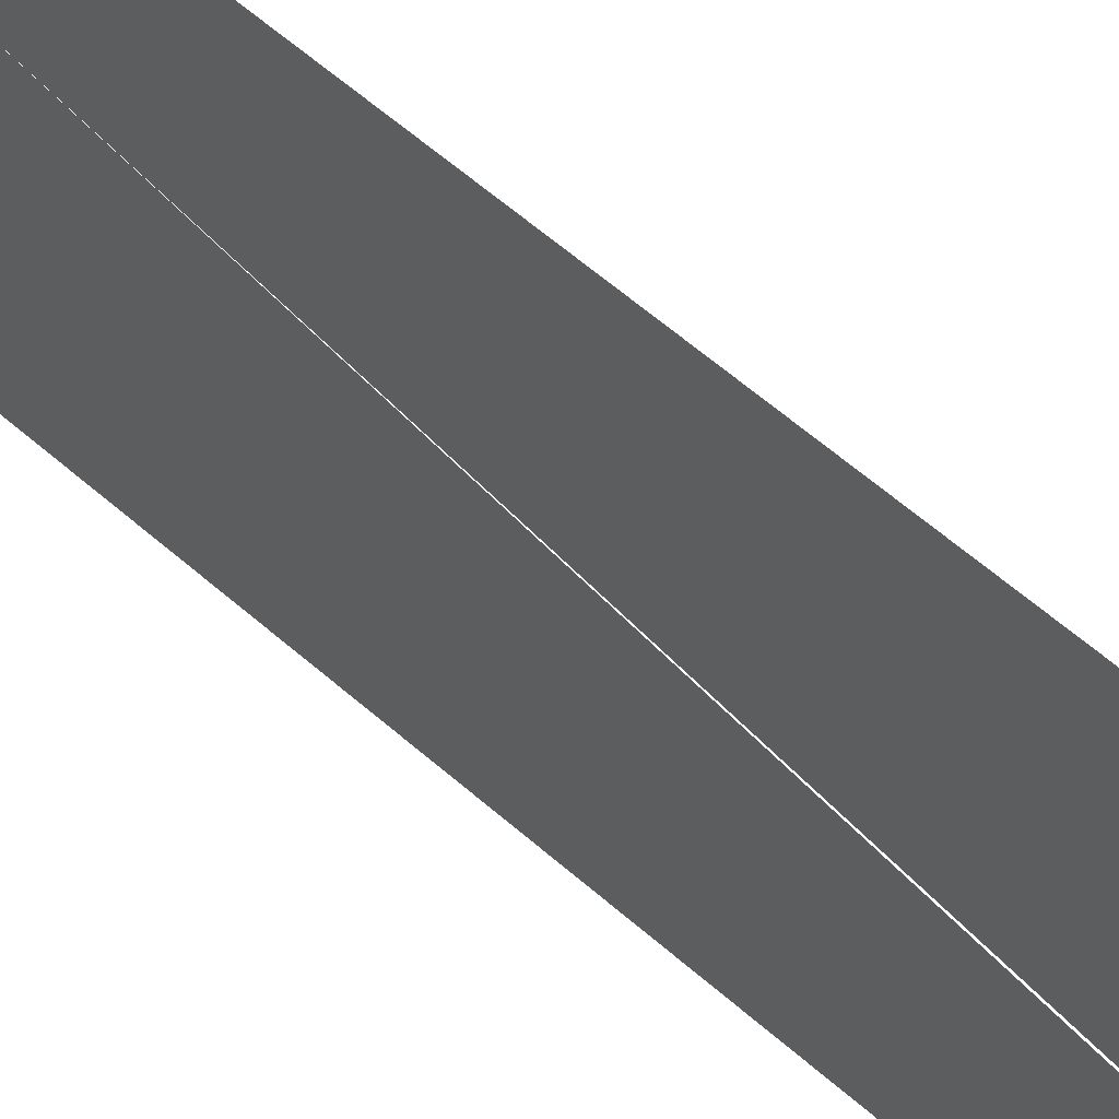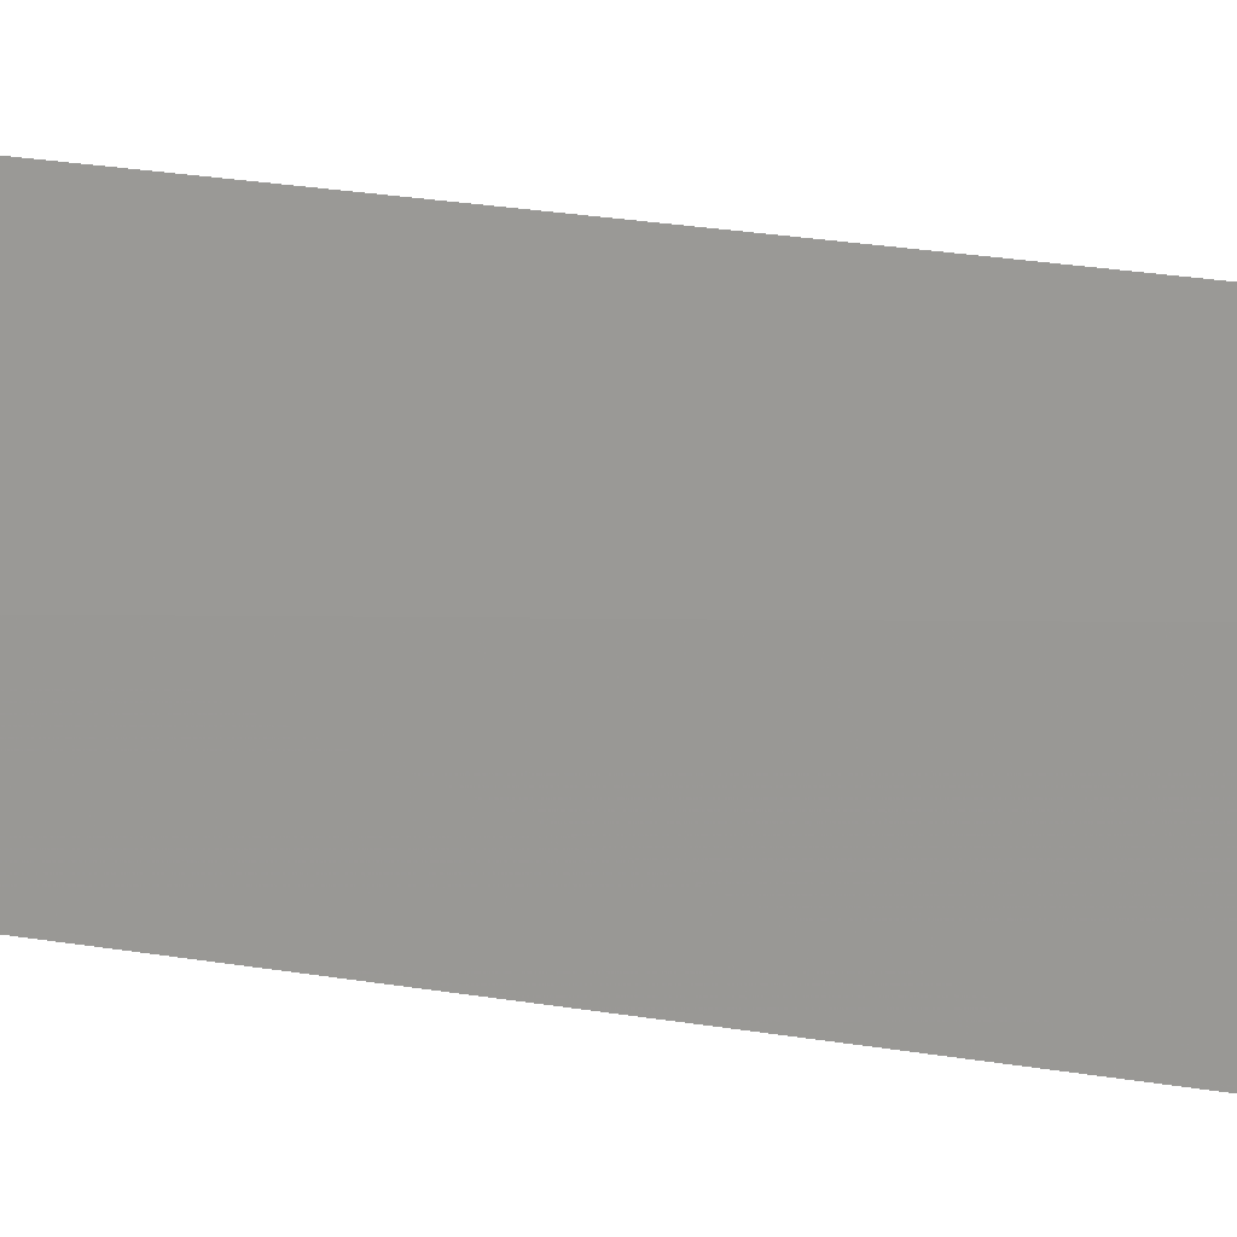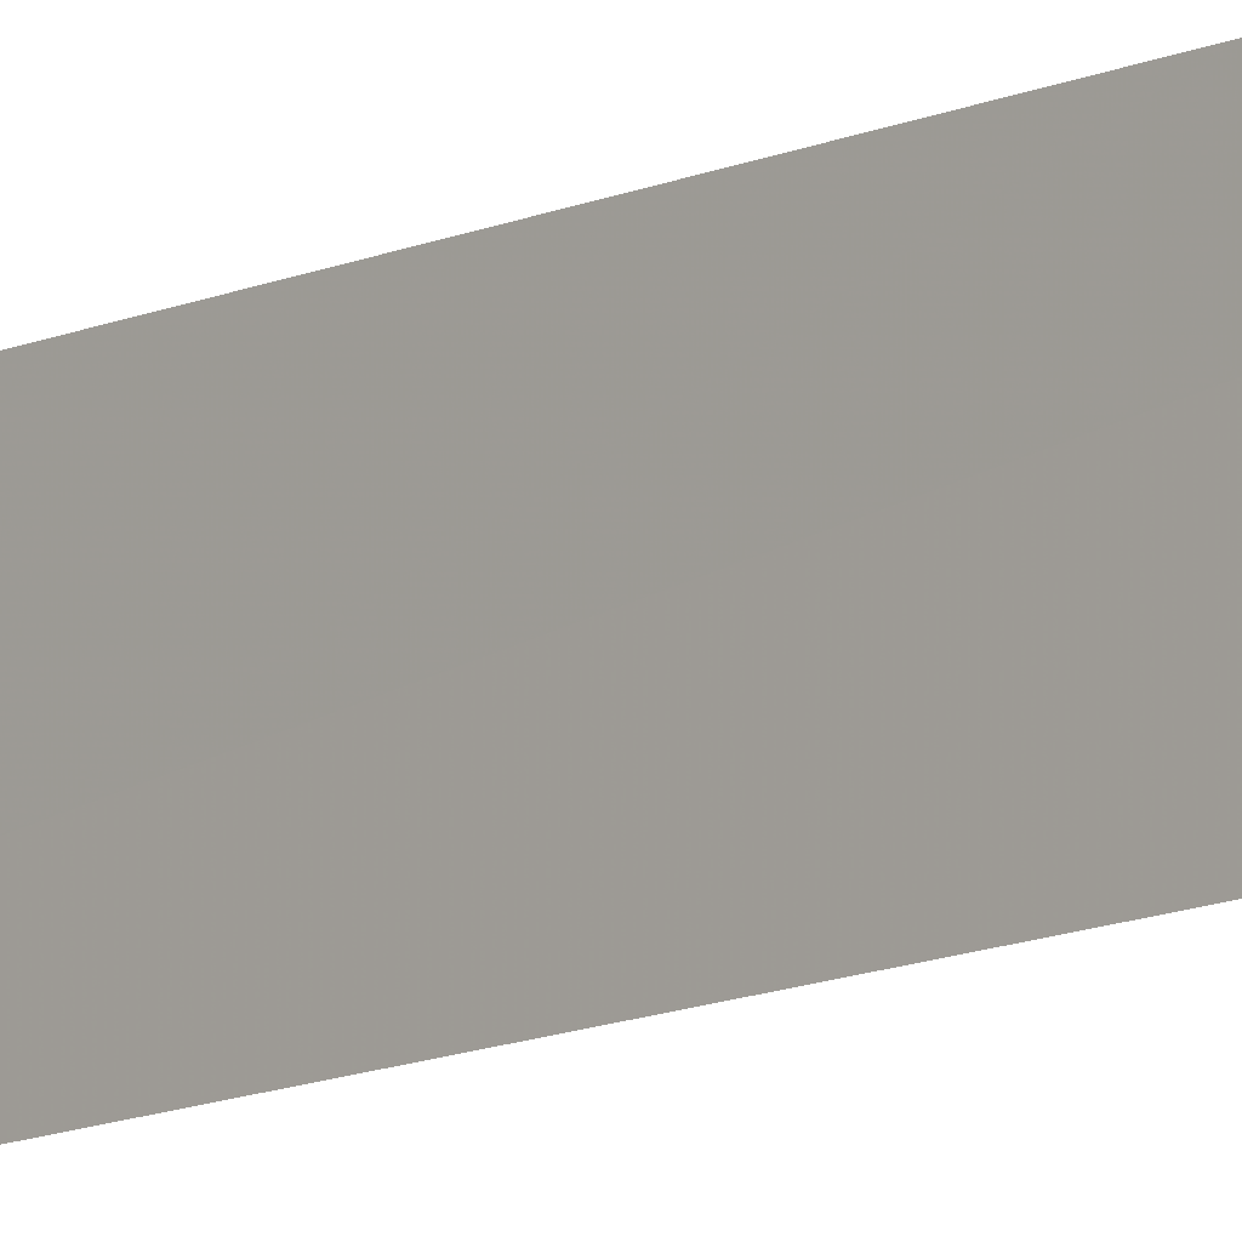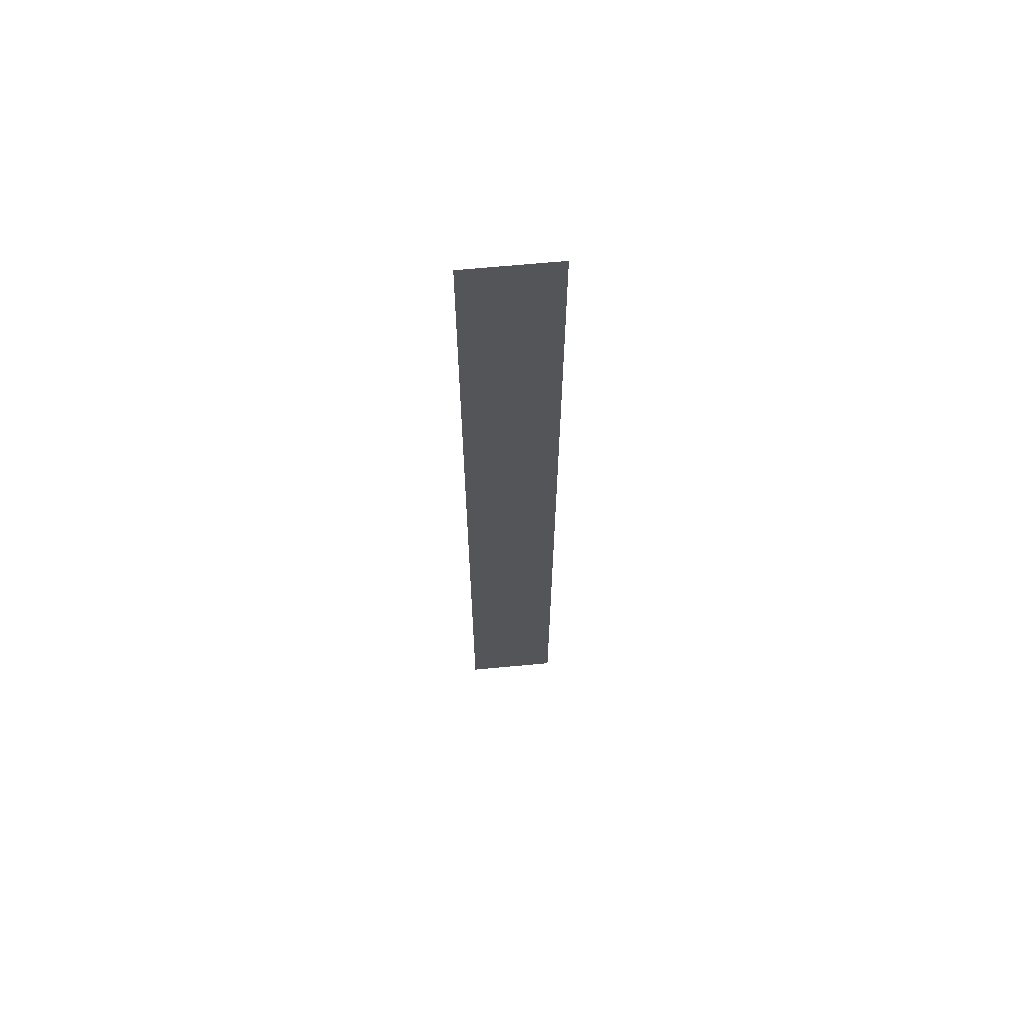
<metadata>
{"format":"obj","ext":"obj","renderer":"f3d","projection":"perspective","resolution":1024,"background":"white","views":[{"elev":35.5,"azim":143.3,"up":"+Y"},{"elev":12.0,"azim":-61.0,"up":"+Y"},{"elev":-11.9,"azim":-42.6,"up":"+Y"},{"elev":64.8,"azim":85.1,"up":"+Z"}]}
</metadata>
<code>
o 28803
v 2223 1873 7.894
v 2223 1873 7.994
v 2223 1873 7.894
v 2223 1873 7.994
v 2223 1873 7.994
v 2223 1873 7.894
v 2223 1873 7.994
v 2223 1873 7.894
v 2223 1873 7.894
v 2223 1873 7.994
v 2223 1873 7.894
f 1 2 3
f 4 5 6
f 5 7 8
f 9 10 11

</code>
